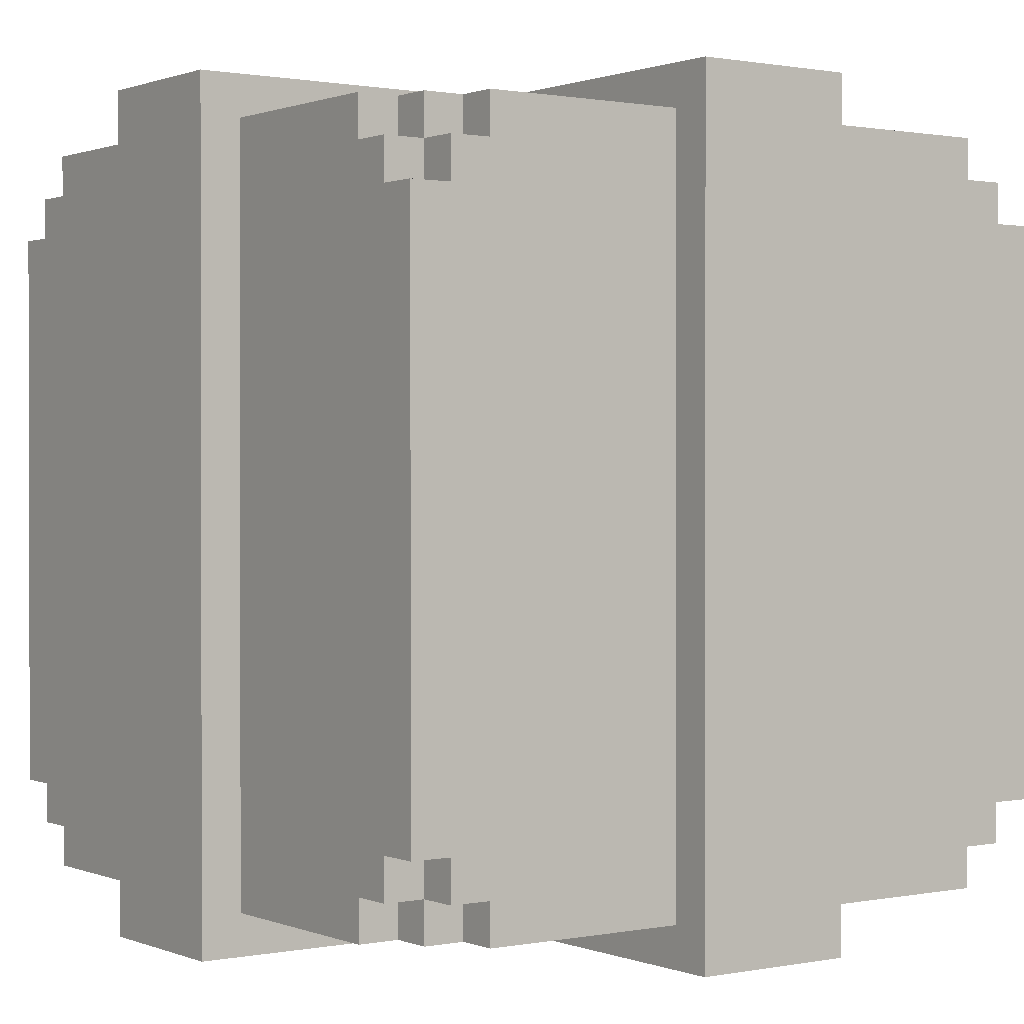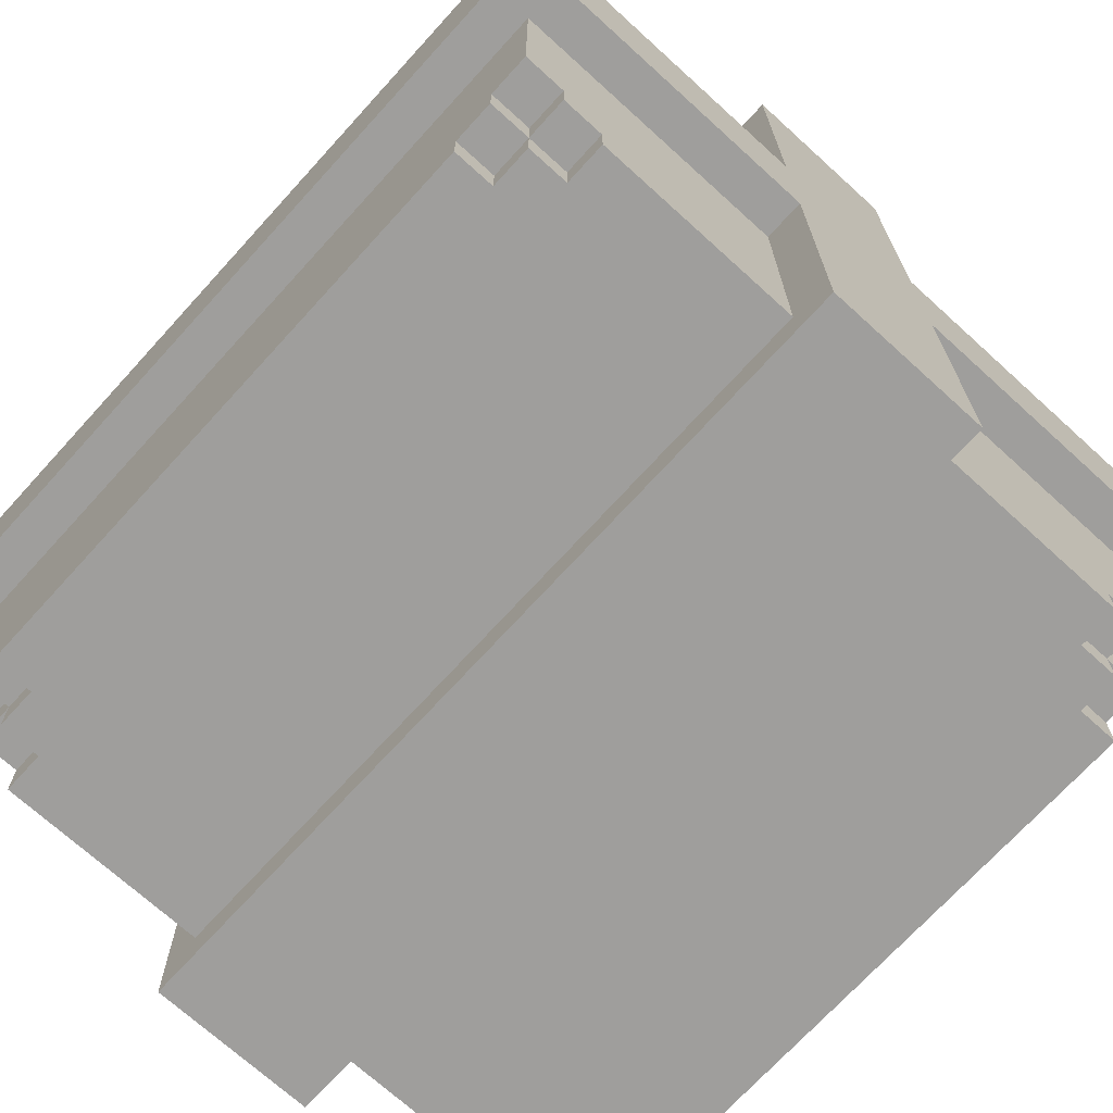
<metadata>
{"format":"obj","ext":"obj","renderer":"f3d","projection":"perspective","resolution":1024,"background":"white","views":[{"elev":0.8,"azim":144.4,"up":"+Y"},{"elev":-71.0,"azim":137.7,"up":"+Z"}]}
</metadata>
<code>
o
v -1 0 0.2
v -1 0 -0.2
v -1 2 0.2
v -1 2 -0.2
v -0.9 0.1 0.7
v -0.9 0.1 0.2
v -0.9 0.1 -0.2
v -0.9 0.1 -0.7
v -0.9 0.2 0.8
v -0.9 0.2 0.7
v -0.9 0.2 -0.7
v -0.9 0.2 -0.8
v -0.9 0.3 0.9
v -0.9 0.3 0.8
v -0.9 0.3 -0.8
v -0.9 0.3 -0.9
v -0.9 1.7 0.9
v -0.9 1.7 0.8
v -0.9 1.7 -0.8
v -0.9 1.7 -0.9
v -0.9 1.8 0.8
v -0.9 1.8 0.7
v -0.9 1.8 -0.7
v -0.9 1.8 -0.8
v -0.9 1.9 0.7
v -0.9 1.9 0.2
v -0.9 1.9 -0.2
v -0.9 1.9 -0.7
v -0.8 0.1 0.8
v -0.8 0.1 0.7
v -0.8 0.1 -0.7
v -0.8 0.1 -0.8
v -0.8 0.2 0.9
v -0.8 0.2 0.8
v -0.8 0.2 0.7
v -0.8 0.2 -0.7
v -0.8 0.2 -0.8
v -0.8 0.2 -0.9
v -0.8 0.3 0.9
v -0.8 0.3 0.8
v -0.8 0.3 -0.8
v -0.8 0.3 -0.9
v -0.8 1.7 0.9
v -0.8 1.7 0.8
v -0.8 1.7 -0.8
v -0.8 1.7 -0.9
v -0.8 1.8 0.9
v -0.8 1.8 0.8
v -0.8 1.8 0.7
v -0.8 1.8 -0.7
v -0.8 1.8 -0.8
v -0.8 1.8 -0.9
v -0.8 1.9 0.8
v -0.8 1.9 0.7
v -0.8 1.9 -0.7
v -0.8 1.9 -0.8
v -0.7 0.1 0.9
v -0.7 0.1 0.8
v -0.7 0.1 -0.8
v -0.7 0.1 -0.9
v -0.7 0.2 0.9
v -0.7 0.2 0.8
v -0.7 0.2 -0.8
v -0.7 0.2 -0.9
v -0.7 1.8 0.9
v -0.7 1.8 0.8
v -0.7 1.8 -0.8
v -0.7 1.8 -0.9
v -0.7 1.9 0.9
v -0.7 1.9 0.8
v -0.7 1.9 -0.8
v -0.7 1.9 -0.9
v -0.2 0 1
v -0.2 0 0.2
v -0.2 0 -0.2
v -0.2 0 -1
v -0.2 0.1 0.9
v -0.2 0.1 0.2
v -0.2 0.1 -0.2
v -0.2 0.1 -0.9
v -0.2 1.9 0.9
v -0.2 1.9 0.2
v -0.2 1.9 -0.2
v -0.2 1.9 -0.9
v -0.2 2 1
v -0.2 2 0.2
v -0.2 2 -0.2
v -0.2 2 -1
v 0.2 0 1
v 0.2 0 0.2
v 0.2 0 -0.2
v 0.2 0 -1
v 0.2 0.1 0.9
v 0.2 0.1 0.2
v 0.2 0.1 -0.2
v 0.2 0.1 -0.9
v 0.2 1.9 0.9
v 0.2 1.9 0.2
v 0.2 1.9 -0.2
v 0.2 1.9 -0.9
v 0.2 2 1
v 0.2 2 0.2
v 0.2 2 -0.2
v 0.2 2 -1
v 0.7 0.1 0.9
v 0.7 0.1 0.8
v 0.7 0.1 -0.8
v 0.7 0.1 -0.9
v 0.7 0.2 0.9
v 0.7 0.2 0.8
v 0.7 0.2 -0.8
v 0.7 0.2 -0.9
v 0.7 1.8 0.9
v 0.7 1.8 0.8
v 0.7 1.8 -0.8
v 0.7 1.8 -0.9
v 0.7 1.9 0.9
v 0.7 1.9 0.8
v 0.7 1.9 -0.8
v 0.7 1.9 -0.9
v 0.8 0.1 0.8
v 0.8 0.1 0.7
v 0.8 0.1 -0.7
v 0.8 0.1 -0.8
v 0.8 0.2 0.9
v 0.8 0.2 0.8
v 0.8 0.2 0.7
v 0.8 0.2 -0.7
v 0.8 0.2 -0.8
v 0.8 0.2 -0.9
v 0.8 0.3 0.9
v 0.8 0.3 0.8
v 0.8 0.3 -0.8
v 0.8 0.3 -0.9
v 0.8 1.7 0.9
v 0.8 1.7 0.8
v 0.8 1.7 -0.8
v 0.8 1.7 -0.9
v 0.8 1.8 0.9
v 0.8 1.8 0.8
v 0.8 1.8 0.7
v 0.8 1.8 -0.7
v 0.8 1.8 -0.8
v 0.8 1.8 -0.9
v 0.8 1.9 0.8
v 0.8 1.9 0.7
v 0.8 1.9 -0.7
v 0.8 1.9 -0.8
v 0.9 0.1 0.7
v 0.9 0.1 0.2
v 0.9 0.1 -0.2
v 0.9 0.1 -0.7
v 0.9 0.2 0.8
v 0.9 0.2 0.7
v 0.9 0.2 -0.7
v 0.9 0.2 -0.8
v 0.9 0.3 0.9
v 0.9 0.3 0.8
v 0.9 0.3 -0.8
v 0.9 0.3 -0.9
v 0.9 1.7 0.9
v 0.9 1.7 0.8
v 0.9 1.7 -0.8
v 0.9 1.7 -0.9
v 0.9 1.8 0.8
v 0.9 1.8 0.7
v 0.9 1.8 -0.7
v 0.9 1.8 -0.8
v 0.9 1.9 0.7
v 0.9 1.9 0.2
v 0.9 1.9 -0.2
v 0.9 1.9 -0.7
v 1 0 0.2
v 1 0 -0.2
v 1 2 0.2
v 1 2 -0.2
v -0.2 0 1
v -0.2 2 1
v 0.2 0 1
v 0.2 2 1
v -0.9 0.3 0.9
v -0.9 1.7 0.9
v -0.8 0.2 0.9
v -0.8 0.3 0.9
v -0.8 1.7 0.9
v -0.8 1.8 0.9
v -0.7 0.1 0.9
v -0.7 0.2 0.9
v -0.7 1.8 0.9
v -0.7 1.9 0.9
v -0.2 0.1 0.9
v -0.2 1.9 0.9
v 0.2 0.1 0.9
v 0.2 1.9 0.9
v 0.7 0.1 0.9
v 0.7 0.2 0.9
v 0.7 1.8 0.9
v 0.7 1.9 0.9
v 0.8 0.2 0.9
v 0.8 0.3 0.9
v 0.8 1.7 0.9
v 0.8 1.8 0.9
v 0.9 0.3 0.9
v 0.9 1.7 0.9
v -0.9 0.2 0.8
v -0.9 0.3 0.8
v -0.9 1.7 0.8
v -0.9 1.8 0.8
v -0.8 0.1 0.8
v -0.8 0.2 0.8
v -0.8 0.3 0.8
v -0.8 1.7 0.8
v -0.8 1.8 0.8
v -0.8 1.9 0.8
v -0.7 0.1 0.8
v -0.7 0.2 0.8
v -0.7 1.8 0.8
v -0.7 1.9 0.8
v 0.7 0.1 0.8
v 0.7 0.2 0.8
v 0.7 1.8 0.8
v 0.7 1.9 0.8
v 0.8 0.1 0.8
v 0.8 0.2 0.8
v 0.8 0.3 0.8
v 0.8 1.7 0.8
v 0.8 1.8 0.8
v 0.8 1.9 0.8
v 0.9 0.2 0.8
v 0.9 0.3 0.8
v 0.9 1.7 0.8
v 0.9 1.8 0.8
v -0.9 0.1 0.7
v -0.9 0.2 0.7
v -0.9 1.8 0.7
v -0.9 1.9 0.7
v -0.8 0.1 0.7
v -0.8 0.2 0.7
v -0.8 1.8 0.7
v -0.8 1.9 0.7
v 0.8 0.1 0.7
v 0.8 0.2 0.7
v 0.8 1.8 0.7
v 0.8 1.9 0.7
v 0.9 0.1 0.7
v 0.9 0.2 0.7
v 0.9 1.8 0.7
v 0.9 1.9 0.7
v -1 0 0.2
v -1 2 0.2
v -0.9 0.1 0.2
v -0.9 1.9 0.2
v -0.2 0 0.2
v -0.2 0.1 0.2
v -0.2 1.9 0.2
v -0.2 2 0.2
v 0.2 0 0.2
v 0.2 0.1 0.2
v 0.2 1.9 0.2
v 0.2 2 0.2
v 0.9 0.1 0.2
v 0.9 1.9 0.2
v 1 0 0.2
v 1 2 0.2
v -1 0 -0.2
v -1 2 -0.2
v -0.9 0.1 -0.2
v -0.9 1.9 -0.2
v -0.2 0 -0.2
v -0.2 0.1 -0.2
v -0.2 1.9 -0.2
v -0.2 2 -0.2
v 0.2 0 -0.2
v 0.2 0.1 -0.2
v 0.2 1.9 -0.2
v 0.2 2 -0.2
v 0.9 0.1 -0.2
v 0.9 1.9 -0.2
v 1 0 -0.2
v 1 2 -0.2
v -0.9 0.1 -0.7
v -0.9 0.2 -0.7
v -0.9 1.8 -0.7
v -0.9 1.9 -0.7
v -0.8 0.1 -0.7
v -0.8 0.2 -0.7
v -0.8 1.8 -0.7
v -0.8 1.9 -0.7
v 0.8 0.1 -0.7
v 0.8 0.2 -0.7
v 0.8 1.8 -0.7
v 0.8 1.9 -0.7
v 0.9 0.1 -0.7
v 0.9 0.2 -0.7
v 0.9 1.8 -0.7
v 0.9 1.9 -0.7
v -0.9 0.2 -0.8
v -0.9 0.3 -0.8
v -0.9 1.7 -0.8
v -0.9 1.8 -0.8
v -0.8 0.1 -0.8
v -0.8 0.2 -0.8
v -0.8 0.3 -0.8
v -0.8 1.7 -0.8
v -0.8 1.8 -0.8
v -0.8 1.9 -0.8
v -0.7 0.1 -0.8
v -0.7 0.2 -0.8
v -0.7 1.8 -0.8
v -0.7 1.9 -0.8
v 0.7 0.1 -0.8
v 0.7 0.2 -0.8
v 0.7 1.8 -0.8
v 0.7 1.9 -0.8
v 0.8 0.1 -0.8
v 0.8 0.2 -0.8
v 0.8 0.3 -0.8
v 0.8 1.7 -0.8
v 0.8 1.8 -0.8
v 0.8 1.9 -0.8
v 0.9 0.2 -0.8
v 0.9 0.3 -0.8
v 0.9 1.7 -0.8
v 0.9 1.8 -0.8
v -0.9 0.3 -0.9
v -0.9 1.7 -0.9
v -0.8 0.2 -0.9
v -0.8 0.3 -0.9
v -0.8 1 -0.9
v -0.8 1.3 -0.9
v -0.8 1.7 -0.9
v -0.8 1.8 -0.9
v -0.7 0.1 -0.9
v -0.7 0.2 -0.9
v -0.7 0.9 -0.9
v -0.7 1 -0.9
v -0.7 1.3 -0.9
v -0.7 1.4 -0.9
v -0.7 1.8 -0.9
v -0.7 1.9 -0.9
v -0.4 0.9 -0.9
v -0.4 1 -0.9
v -0.4 1.3 -0.9
v -0.4 1.4 -0.9
v -0.3 1 -0.9
v -0.3 1.3 -0.9
v -0.2 0.1 -0.9
v -0.2 1.9 -0.9
v 0.2 0.1 -0.9
v 0.2 1.9 -0.9
v 0.3 0.9 -0.9
v 0.3 1.2 -0.9
v 0.3 1.3 -0.9
v 0.3 1.4 -0.9
v 0.4 1 -0.9
v 0.4 1.1 -0.9
v 0.4 1.2 -0.9
v 0.4 1.3 -0.9
v 0.5 1.2 -0.9
v 0.5 1.3 -0.9
v 0.7 0.1 -0.9
v 0.7 0.2 -0.9
v 0.7 1 -0.9
v 0.7 1.1 -0.9
v 0.7 1.8 -0.9
v 0.7 1.9 -0.9
v 0.8 0.2 -0.9
v 0.8 0.3 -0.9
v 0.8 0.9 -0.9
v 0.8 1.2 -0.9
v 0.8 1.3 -0.9
v 0.8 1.4 -0.9
v 0.8 1.7 -0.9
v 0.8 1.8 -0.9
v 0.9 0.3 -0.9
v 0.9 1.7 -0.9
v -0.2 0 -1
v -0.2 2 -1
v 0.2 0 -1
v 0.2 2 -1
v -0.2 0 1
v 0.2 0 1
v -1 0 0.2
v -0.2 0 0.2
v 0.2 0 0.2
v 1 0 0.2
v -1 0 -0.2
v -0.2 0 -0.2
v 0.2 0 -0.2
v 1 0 -0.2
v -0.2 0 -1
v 0.2 0 -1
v -0.7 0.1 0.9
v -0.2 0.1 0.9
v 0.2 0.1 0.9
v 0.7 0.1 0.9
v -0.8 0.1 0.8
v -0.7 0.1 0.8
v 0.7 0.1 0.8
v 0.8 0.1 0.8
v -0.9 0.1 0.7
v -0.8 0.1 0.7
v 0.8 0.1 0.7
v 0.9 0.1 0.7
v -0.9 0.1 0.2
v -0.2 0.1 0.2
v 0.2 0.1 0.2
v 0.9 0.1 0.2
v -0.9 0.1 -0.2
v -0.2 0.1 -0.2
v 0.2 0.1 -0.2
v 0.9 0.1 -0.2
v -0.9 0.1 -0.7
v -0.8 0.1 -0.7
v 0.8 0.1 -0.7
v 0.9 0.1 -0.7
v -0.8 0.1 -0.8
v -0.7 0.1 -0.8
v 0.7 0.1 -0.8
v 0.8 0.1 -0.8
v -0.7 0.1 -0.9
v -0.2 0.1 -0.9
v 0.2 0.1 -0.9
v 0.7 0.1 -0.9
v -0.8 0.2 0.9
v -0.7 0.2 0.9
v 0.7 0.2 0.9
v 0.8 0.2 0.9
v -0.9 0.2 0.8
v -0.8 0.2 0.8
v -0.7 0.2 0.8
v 0.7 0.2 0.8
v 0.8 0.2 0.8
v 0.9 0.2 0.8
v -0.9 0.2 0.7
v -0.8 0.2 0.7
v 0.8 0.2 0.7
v 0.9 0.2 0.7
v -0.9 0.2 -0.7
v -0.8 0.2 -0.7
v 0.8 0.2 -0.7
v 0.9 0.2 -0.7
v -0.9 0.2 -0.8
v -0.8 0.2 -0.8
v -0.7 0.2 -0.8
v 0.7 0.2 -0.8
v 0.8 0.2 -0.8
v 0.9 0.2 -0.8
v -0.8 0.2 -0.9
v -0.7 0.2 -0.9
v 0.7 0.2 -0.9
v 0.8 0.2 -0.9
v -0.9 0.3 0.9
v -0.8 0.3 0.9
v 0.8 0.3 0.9
v 0.9 0.3 0.9
v -0.9 0.3 0.8
v -0.8 0.3 0.8
v 0.8 0.3 0.8
v 0.9 0.3 0.8
v -0.9 0.3 -0.8
v -0.8 0.3 -0.8
v 0.8 0.3 -0.8
v 0.9 0.3 -0.8
v -0.9 0.3 -0.9
v -0.8 0.3 -0.9
v 0.8 0.3 -0.9
v 0.9 0.3 -0.9
v -0.9 1.7 0.9
v -0.8 1.7 0.9
v 0.8 1.7 0.9
v 0.9 1.7 0.9
v -0.9 1.7 0.8
v -0.8 1.7 0.8
v 0.8 1.7 0.8
v 0.9 1.7 0.8
v -0.9 1.7 -0.8
v -0.8 1.7 -0.8
v 0.8 1.7 -0.8
v 0.9 1.7 -0.8
v -0.9 1.7 -0.9
v -0.8 1.7 -0.9
v 0.8 1.7 -0.9
v 0.9 1.7 -0.9
v -0.8 1.8 0.9
v -0.7 1.8 0.9
v 0.7 1.8 0.9
v 0.8 1.8 0.9
v -0.9 1.8 0.8
v -0.8 1.8 0.8
v -0.7 1.8 0.8
v 0.7 1.8 0.8
v 0.8 1.8 0.8
v 0.9 1.8 0.8
v -0.9 1.8 0.7
v -0.8 1.8 0.7
v 0.8 1.8 0.7
v 0.9 1.8 0.7
v -0.9 1.8 -0.7
v -0.8 1.8 -0.7
v 0.8 1.8 -0.7
v 0.9 1.8 -0.7
v -0.9 1.8 -0.8
v -0.8 1.8 -0.8
v -0.7 1.8 -0.8
v 0.7 1.8 -0.8
v 0.8 1.8 -0.8
v 0.9 1.8 -0.8
v -0.8 1.8 -0.9
v -0.7 1.8 -0.9
v 0.7 1.8 -0.9
v 0.8 1.8 -0.9
v -0.7 1.9 0.9
v -0.2 1.9 0.9
v 0.2 1.9 0.9
v 0.7 1.9 0.9
v -0.8 1.9 0.8
v -0.7 1.9 0.8
v 0.7 1.9 0.8
v 0.8 1.9 0.8
v -0.9 1.9 0.7
v -0.8 1.9 0.7
v 0.8 1.9 0.7
v 0.9 1.9 0.7
v -0.9 1.9 0.2
v -0.2 1.9 0.2
v 0.2 1.9 0.2
v 0.9 1.9 0.2
v -0.9 1.9 -0.2
v -0.2 1.9 -0.2
v 0.2 1.9 -0.2
v 0.9 1.9 -0.2
v -0.9 1.9 -0.7
v -0.8 1.9 -0.7
v 0.8 1.9 -0.7
v 0.9 1.9 -0.7
v -0.8 1.9 -0.8
v -0.7 1.9 -0.8
v 0.7 1.9 -0.8
v 0.8 1.9 -0.8
v -0.7 1.9 -0.9
v -0.2 1.9 -0.9
v 0.2 1.9 -0.9
v 0.7 1.9 -0.9
v -0.2 2 1
v 0.2 2 1
v -1 2 0.2
v -0.2 2 0.2
v 0.2 2 0.2
v 1 2 0.2
v -1 2 -0.2
v -0.2 2 -0.2
v 0.2 2 -0.2
v 1 2 -0.2
v -0.2 2 -1
v 0.2 2 -1
f 3 2 1
f 4 2 3
f 10 6 5
f 11 8 7
f 14 10 9
f 15 12 11
f 17 14 13
f 18 10 14
f 18 14 17
f 19 16 15
f 19 15 11
f 20 16 19
f 21 10 18
f 22 6 10
f 22 10 21
f 23 11 7
f 23 19 11
f 24 19 23
f 25 6 22
f 26 6 25
f 27 23 7
f 28 23 27
f 34 30 29
f 35 30 34
f 36 32 31
f 37 32 36
f 39 34 33
f 40 34 39
f 41 38 37
f 42 38 41
f 47 44 43
f 48 44 47
f 51 46 45
f 52 46 51
f 53 49 48
f 54 49 53
f 55 51 50
f 56 51 55
f 61 58 57
f 62 58 61
f 63 60 59
f 64 60 63
f 69 66 65
f 70 66 69
f 71 68 67
f 72 68 71
f 77 74 73
f 78 74 77
f 79 76 75
f 80 76 79
f 81 77 73
f 84 76 80
f 85 82 81
f 85 81 73
f 86 82 85
f 87 84 83
f 88 76 84
f 88 84 87
f 89 90 93
f 93 90 94
f 91 92 95
f 95 92 96
f 89 93 97
f 96 92 100
f 97 98 101
f 89 97 101
f 101 98 102
f 99 100 103
f 100 92 104
f 103 100 104
f 105 106 109
f 109 106 110
f 107 108 111
f 111 108 112
f 113 114 117
f 117 114 118
f 115 116 119
f 119 116 120
f 121 122 126
f 126 122 127
f 123 124 128
f 128 124 129
f 125 126 131
f 131 126 132
f 129 130 133
f 133 130 134
f 135 136 139
f 139 136 140
f 137 138 143
f 143 138 144
f 140 141 145
f 145 141 146
f 142 143 147
f 147 143 148
f 149 150 154
f 151 152 155
f 153 154 158
f 155 156 159
f 157 158 161
f 158 154 162
f 161 158 162
f 159 160 163
f 155 159 163
f 163 160 164
f 162 154 165
f 154 150 166
f 165 154 166
f 151 155 167
f 155 163 167
f 167 163 168
f 166 150 169
f 169 150 170
f 151 167 171
f 171 167 172
f 173 174 175
f 175 174 176
f 179 178 177
f 180 178 179
f 184 182 181
f 185 182 184
f 188 184 183
f 188 186 185
f 188 185 184
f 189 186 188
f 191 188 187
f 191 190 189
f 191 189 188
f 192 190 191
f 195 194 193
f 196 194 195
f 197 194 196
f 198 194 197
f 199 197 196
f 200 197 199
f 201 197 200
f 202 197 201
f 203 201 200
f 204 201 203
f 210 206 205
f 211 206 210
f 212 208 207
f 213 208 212
f 215 210 209
f 216 210 215
f 217 214 213
f 218 214 217
f 223 220 219
f 224 220 223
f 227 222 221
f 228 222 227
f 229 225 224
f 230 225 229
f 231 227 226
f 232 227 231
f 237 234 233
f 238 234 237
f 239 236 235
f 240 236 239
f 245 242 241
f 246 242 245
f 247 244 243
f 248 244 247
f 251 250 249
f 252 250 251
f 253 251 249
f 254 251 253
f 255 250 252
f 256 250 255
f 261 258 257
f 262 260 259
f 263 261 257
f 263 262 261
f 264 260 262
f 264 262 263
f 265 266 267
f 267 266 268
f 265 267 269
f 269 267 270
f 268 266 271
f 271 266 272
f 273 274 277
f 275 276 278
f 273 277 279
f 277 278 279
f 278 276 280
f 279 278 280
f 281 282 285
f 285 282 286
f 283 284 287
f 287 284 288
f 289 290 293
f 293 290 294
f 291 292 295
f 295 292 296
f 297 298 302
f 302 298 303
f 299 300 304
f 304 300 305
f 301 302 307
f 307 302 308
f 305 306 309
f 309 306 310
f 311 312 315
f 315 312 316
f 313 314 319
f 319 314 320
f 316 317 321
f 321 317 322
f 318 319 323
f 323 319 324
f 325 326 328
f 328 326 329
f 329 326 330
f 330 326 331
f 327 328 334
f 328 329 334
f 334 329 335
f 329 330 336
f 335 329 336
f 331 332 337
f 336 330 337
f 330 331 337
f 337 332 338
f 338 332 339
f 335 336 341
f 333 334 341
f 334 335 341
f 337 338 341
f 336 337 341
f 341 338 342
f 342 338 343
f 339 340 344
f 343 338 344
f 338 339 344
f 342 343 345
f 341 342 345
f 343 344 346
f 345 343 346
f 341 345 347
f 333 341 347
f 345 346 347
f 344 340 348
f 347 346 348
f 346 344 348
f 349 350 351
f 351 350 352
f 352 350 353
f 353 350 354
f 351 352 355
f 355 352 356
f 352 353 357
f 356 352 357
f 353 354 358
f 357 353 358
f 356 357 359
f 357 358 359
f 358 354 360
f 359 358 360
f 349 351 361
f 361 351 362
f 355 356 363
f 351 355 363
f 356 359 364
f 363 356 364
f 354 350 365
f 365 350 366
f 362 351 367
f 367 351 368
f 351 363 369
f 368 351 369
f 363 364 369
f 364 359 370
f 369 364 370
f 359 360 370
f 360 354 371
f 370 360 371
f 354 365 372
f 371 354 372
f 372 365 373
f 373 365 374
f 369 370 375
f 368 369 375
f 372 373 375
f 371 372 375
f 370 371 375
f 375 373 376
f 377 378 379
f 379 378 380
f 384 382 381
f 385 382 384
f 387 384 383
f 387 386 385
f 387 385 384
f 388 386 387
f 389 386 388
f 390 386 389
f 391 389 388
f 392 389 391
f 398 394 393
f 399 396 395
f 402 398 397
f 403 400 399
f 405 402 401
f 406 394 398
f 406 402 405
f 406 398 402
f 407 404 403
f 407 399 395
f 407 403 399
f 408 404 407
f 413 410 409
f 414 410 413
f 415 412 411
f 416 412 415
f 417 410 414
f 418 410 417
f 419 415 411
f 420 415 419
f 421 410 418
f 422 410 421
f 423 419 411
f 424 419 423
f 430 426 425
f 431 426 430
f 432 428 427
f 433 428 432
f 435 430 429
f 436 430 435
f 437 434 433
f 438 434 437
f 443 440 439
f 444 440 443
f 447 442 441
f 448 442 447
f 449 445 444
f 450 445 449
f 451 447 446
f 452 447 451
f 457 454 453
f 458 454 457
f 459 456 455
f 460 456 459
f 465 462 461
f 466 462 465
f 467 464 463
f 468 464 467
f 469 470 473
f 473 470 474
f 471 472 475
f 475 472 476
f 477 478 481
f 481 478 482
f 479 480 483
f 483 480 484
f 485 486 490
f 490 486 491
f 487 488 492
f 492 488 493
f 489 490 495
f 495 490 496
f 493 494 497
f 497 494 498
f 499 500 503
f 503 500 504
f 501 502 507
f 507 502 508
f 504 505 509
f 509 505 510
f 506 507 511
f 511 507 512
f 513 514 518
f 515 516 519
f 517 518 522
f 519 520 523
f 521 522 525
f 518 514 526
f 525 522 526
f 522 518 526
f 523 524 527
f 515 519 527
f 519 523 527
f 527 524 528
f 529 530 533
f 533 530 534
f 531 532 535
f 535 532 536
f 534 530 537
f 537 530 538
f 531 535 539
f 539 535 540
f 538 530 541
f 541 530 542
f 531 539 543
f 543 539 544
f 545 546 548
f 548 546 549
f 547 548 551
f 549 550 551
f 548 549 551
f 551 550 552
f 552 550 553
f 553 550 554
f 552 553 555
f 555 553 556

</code>
